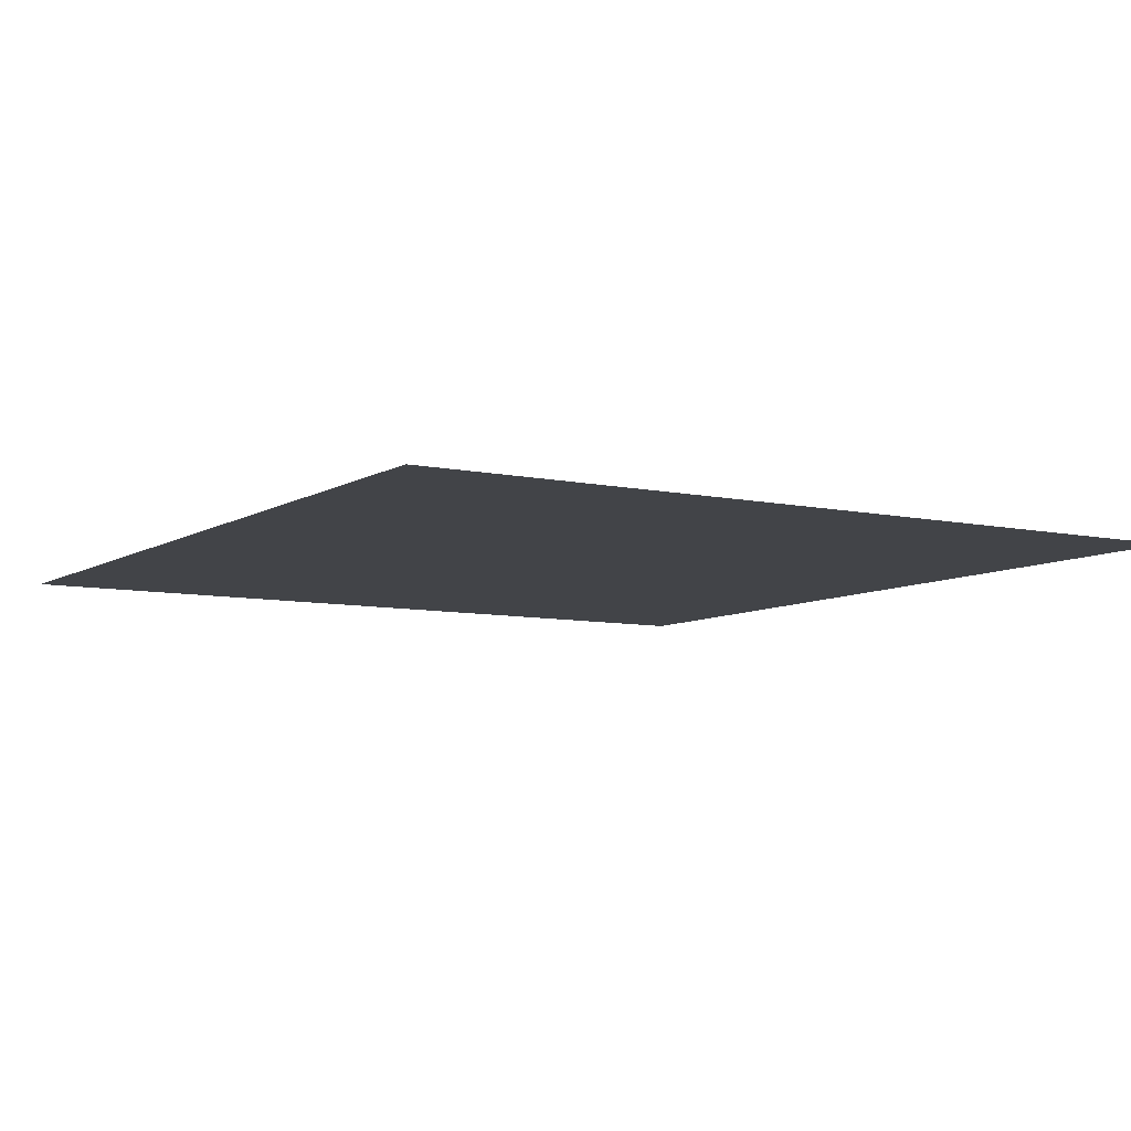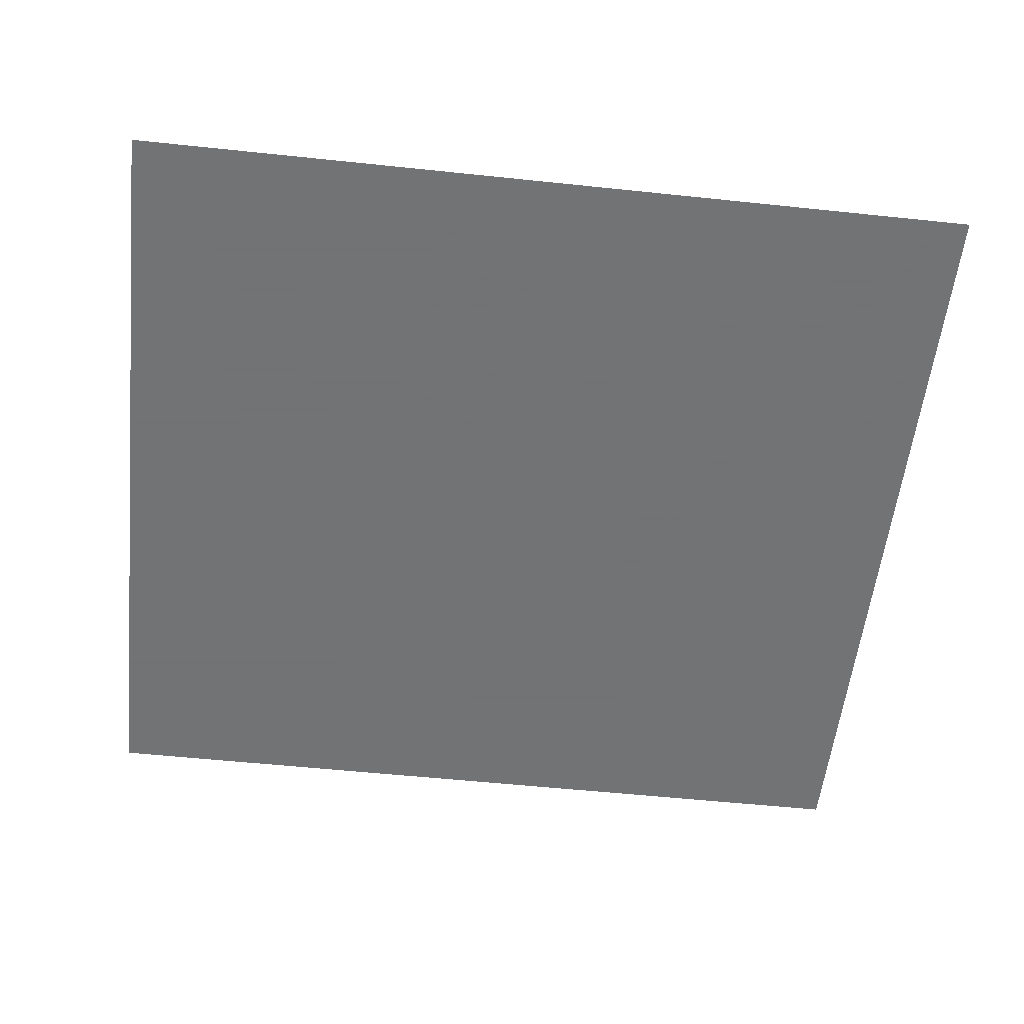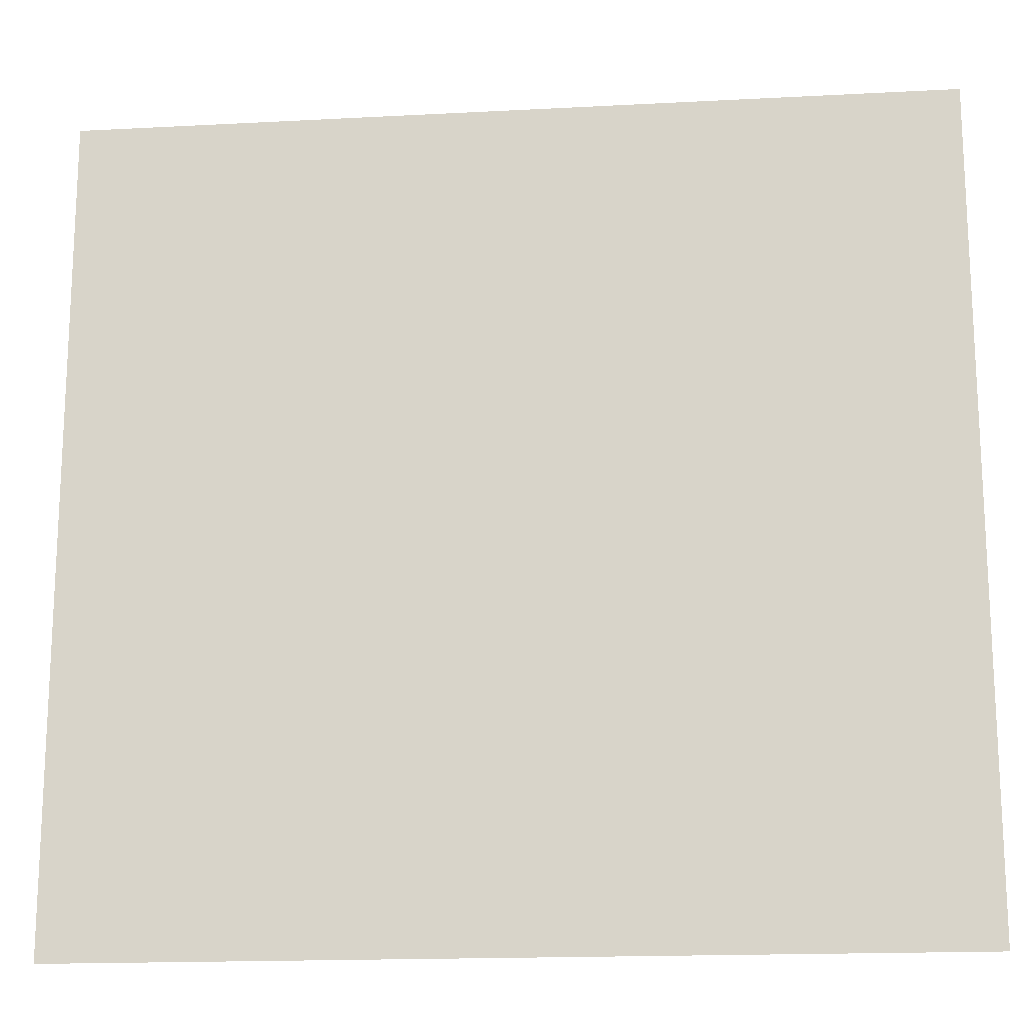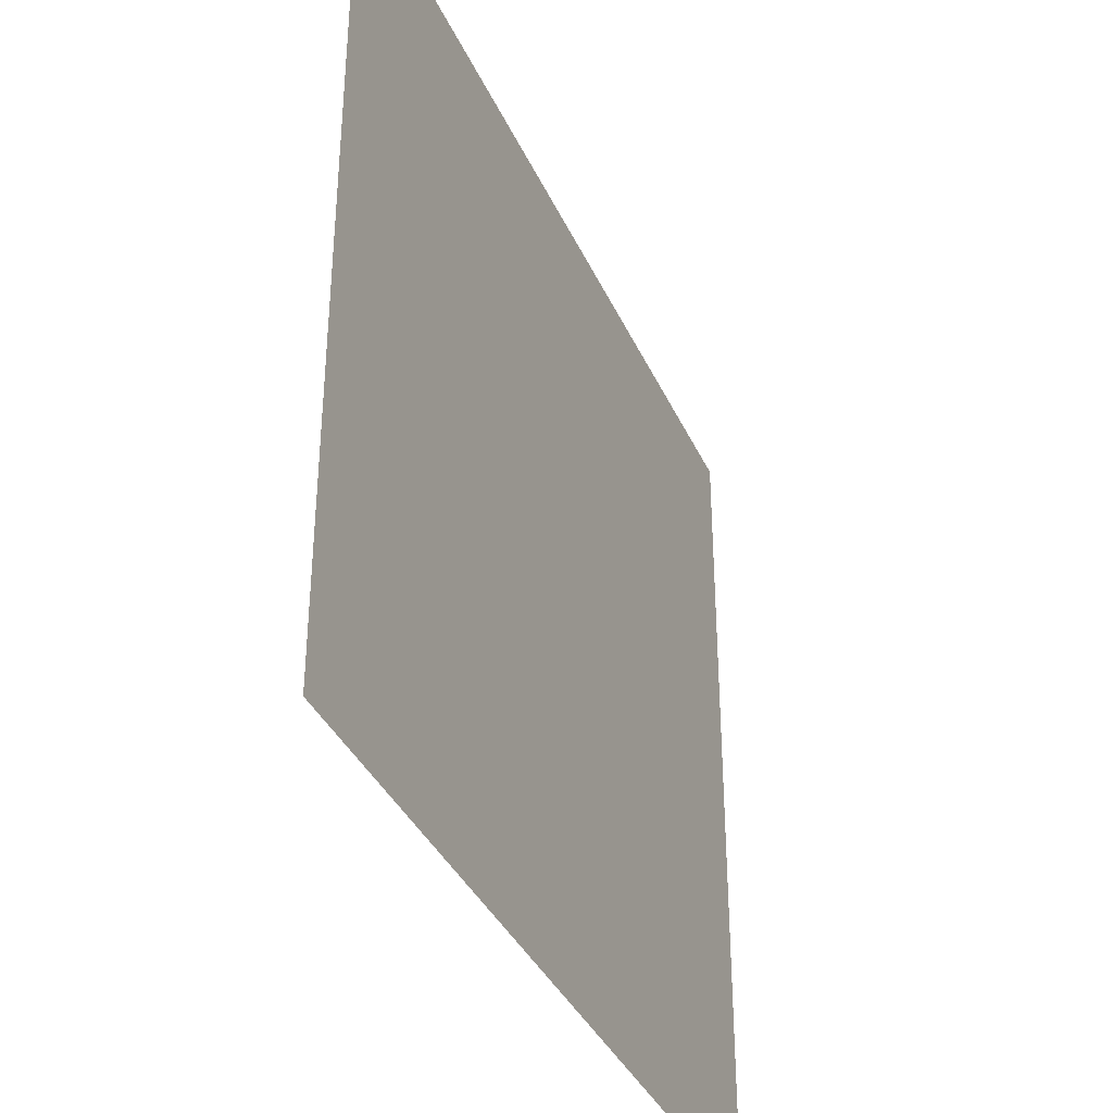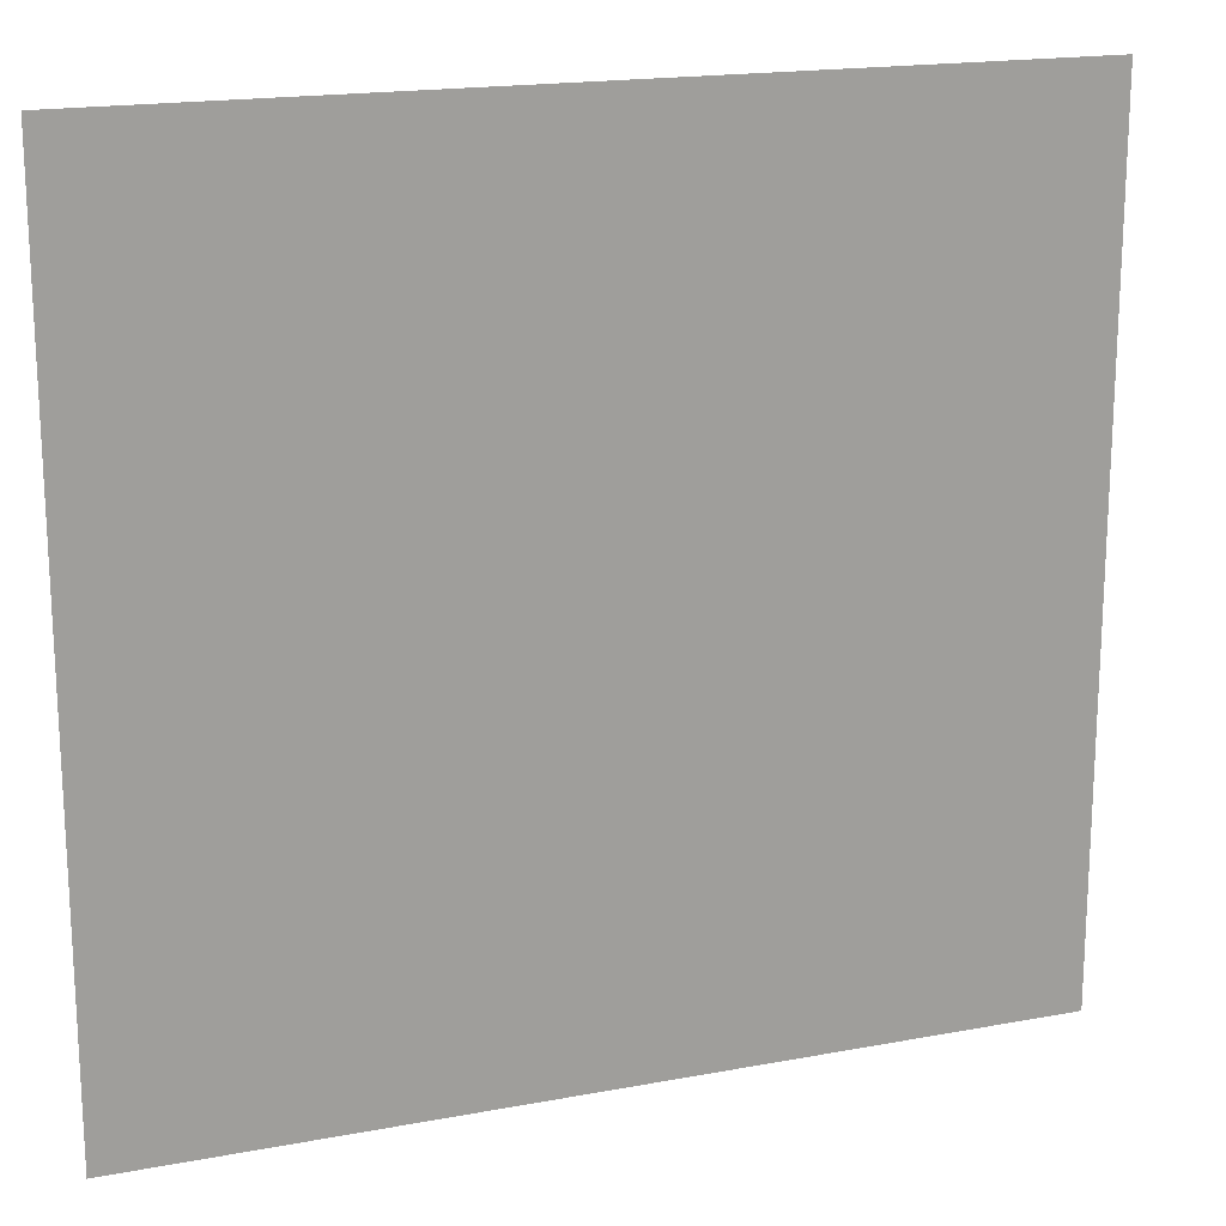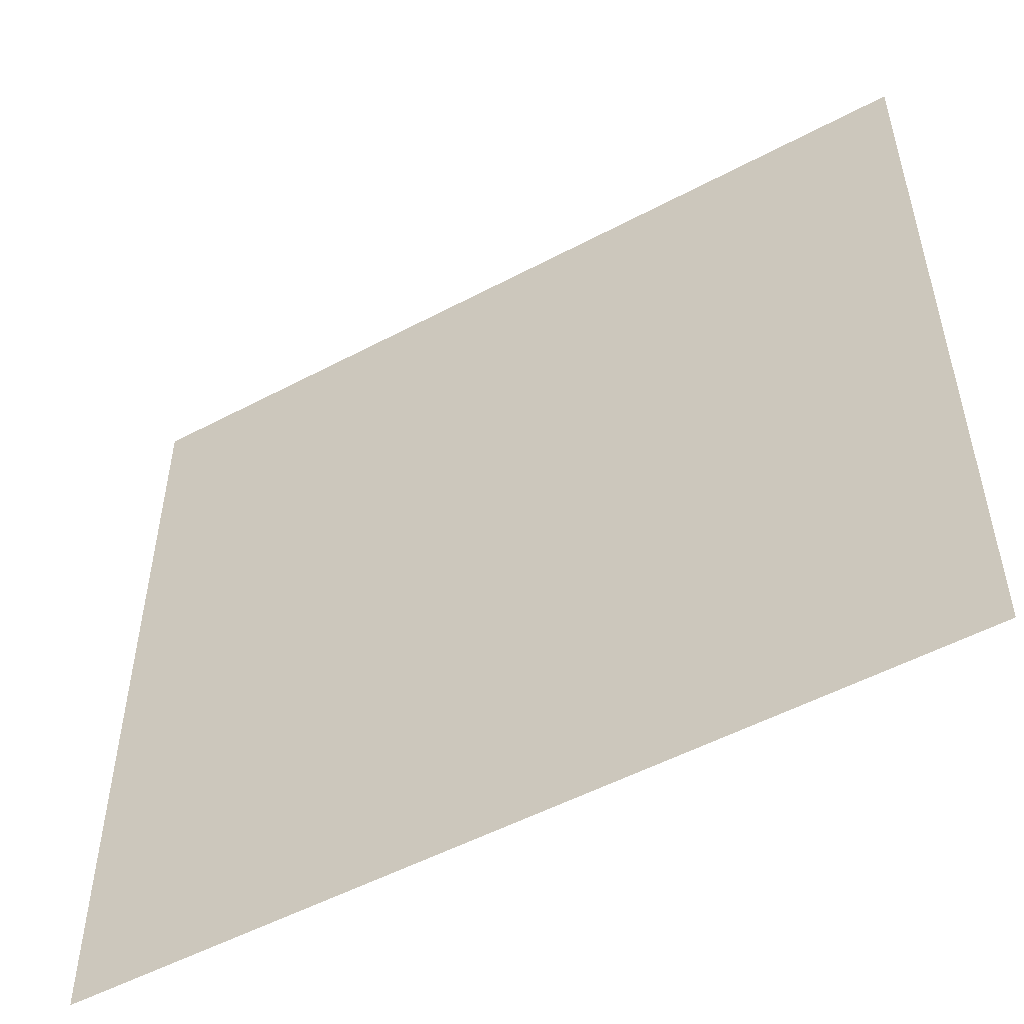
<metadata>
{"format":"obj","ext":"obj","renderer":"f3d","projection":"perspective","resolution":1024,"background":"white","views":[{"elev":-7.7,"azim":-121.6,"up":"+Y"},{"elev":-55.7,"azim":-6.3,"up":"+Y"},{"elev":-17.0,"azim":-173.9,"up":"+Z"},{"elev":-36.7,"azim":112.2,"up":"+Z"},{"elev":18.0,"azim":-20.1,"up":"+Z"},{"elev":-52.7,"azim":-150.3,"up":"+Z"}]}
</metadata>
<code>
v 0.185 0 -0.02575
v 0.185 0 -0.475
v 0.5 0 -0.475
v 0.5 0 0.02095
v 0.1764 0 0.0008
v 0.185 0 -0.02575
v 0.5 0 0.02095
v 0.4989 0 0.05515
v -0.5 0 0.475
v -0.5 0 -0.475
v -0.135 0 -0.475
v -0.135 0 -0.02
v -0.5 0 0.475
v -0.135 0 -0.02
v -0.135 0 0.1625
v -0.135 0 0.475
v -0.5 0 0.475
v -0.135 0 0.1625
v 0.1764 0 0.0008
v 0.4989 0 0.05515
v 0.4955 0 0.08545
v 0.1531 0 0.02545
v 0.1531 0 0.02545
v 0.4955 0 0.08545
v 0.4882 0 0.1127
v 0.4768 0 0.1369
v 0.1215 0 0.04315
v 0.1531 0 0.02545
v 0.4768 0 0.1369
v 0.4612 0 0.1582
v 0.1215 0 0.04315
v 0.4612 0 0.1582
v 0.4412 0 0.1765
v 0.4168 0 0.1919
v 0.1215 0 0.04315
v 0.4168 0 0.1919
v 0.3879 0 0.2045
v 0.0864 0 0.0511
v 0.0864 0 0.0511
v 0.3879 0 0.2045
v 0.3543 0 0.2143
v 0.3158 0 0.2213
v 0.0864 0 0.0511
v 0.3158 0 0.2213
v 0.2724 0 0.2256
v 0.2239 0 0.2275
v 0.0864 0 0.0511
v 0.2239 0 0.2275
v 0.1035 0 0.2275
v 0.04355 0 0.05205
v 0.04355 0 0.05205
v 0.1035 0 0.2275
v 0.07165 0 0.226
v -0.0008 0 0.04675
v -0.0008 0 0.04675
v 0.07165 0 0.226
v 0.0395 0 0.2232
v -0.0404 0 0.03605
v -0.0404 0 0.03605
v 0.0395 0 0.2232
v 0.00745 0 0.2189
v -0.07805 0 0.02055
v -0.07805 0 0.02055
v 0.00745 0 0.2189
v -0.024 0 0.2128
v -0.0543 0 0.2044
v -0.07805 0 0.02055
v -0.0543 0 0.2044
v -0.08305 0 0.1935
v -0.108 0 0.0021
v -0.108 0 0.0021
v -0.08305 0 0.1935
v -0.1097 0 0.1796
v -0.135 0 -0.02
v -0.1097 0 0.1796
v -0.135 0 0.1625
v -0.135 0 -0.02
v -0.135 0 0.475
v -0.135 0 0.1625
v -0.1097 0 0.1796
v -0.135 0 0.475
v -0.1097 0 0.1796
v -0.08305 0 0.1935
v -0.135 0 0.475
v -0.08305 0 0.1935
v -0.0543 0 0.2044
v -0.135 0 0.475
v -0.0543 0 0.2044
v -0.024 0 0.2128
v -0.135 0 0.475
v -0.024 0 0.2128
v 0.00745 0 0.2189
v -0.135 0 0.475
v 0.00745 0 0.2189
v 0.0395 0 0.2232
v -0.135 0 0.475
v 0.0395 0 0.2232
v 0.07165 0 0.226
v -0.135 0 0.475
v 0.07165 0 0.226
v 0.1035 0 0.2275
v 0.5 0 0.475
v 0.5 0 0.475
v 0.1035 0 0.2275
v 0.2239 0 0.2275
v 0.5 0 0.475
v 0.2239 0 0.2275
v 0.2724 0 0.2256
v 0.5 0 0.475
v 0.2724 0 0.2256
v 0.3158 0 0.2213
v 0.5 0 0.475
v 0.3158 0 0.2213
v 0.3543 0 0.2143
v 0.5 0 0.475
v 0.3543 0 0.2143
v 0.3879 0 0.2045
v 0.5 0 0.475
v 0.3879 0 0.2045
v 0.4168 0 0.1919
v 0.5 0 0.475
v 0.4168 0 0.1919
v 0.4412 0 0.1765
v 0.5 0 0.475
v 0.4412 0 0.1765
v 0.4612 0 0.1582
v 0.5 0 0.475
v 0.4612 0 0.1582
v 0.4768 0 0.1369
v 0.5 0 0.475
v 0.4768 0 0.1369
v 0.4882 0 0.1127
v 0.5 0 0.475
v 0.4882 0 0.1127
v 0.4955 0 0.08545
v 0.5 0 0.475
v 0.4955 0 0.08545
v 0.4989 0 0.05515
v 0.5 0 0.475
v 0.4989 0 0.05515
v 0.5 0 0.02095
v -0.108 0 0.0021
v -0.135 0 -0.02
v 0.185 0 -0.02575
v 0.1764 0 0.0008
v -0.07805 0 0.02055
v -0.108 0 0.0021
v 0.1764 0 0.0008
v 0.1531 0 0.02545
v -0.0404 0 0.03605
v -0.07805 0 0.02055
v 0.1531 0 0.02545
v 0.1215 0 0.04315
v -0.0008 0 0.04675
v -0.0404 0 0.03605
v 0.1215 0 0.04315
v 0.0864 0 0.0511
v 0.04355 0 0.05205
v -0.0008 0 0.04675
v 0.0864 0 0.0511
v 0.185 0 -0.02575
v -0.135 0 -0.02
v -0.135 0 -0.475
v 0.185 0 -0.475
g mesh18970
f 1 2 3
f 3 4 1
f 5 6 7
f 7 8 5
f 9 10 11
f 11 12 9
f 13 14 15
f 16 17 18
f 19 20 21
f 21 22 19
f 23 24 25
f 25 26 23
f 27 28 29
f 29 30 27
f 31 32 33
f 33 34 31
f 35 36 37
f 37 38 35
f 39 40 41
f 41 42 39
f 43 44 45
f 45 46 43
f 47 48 49
f 49 50 47
f 51 52 53
f 53 54 51
f 55 56 57
f 57 58 55
f 59 60 61
f 61 62 59
f 63 64 65
f 65 66 63
f 67 68 69
f 69 70 67
f 71 72 73
f 73 74 71
f 75 76 77
g mesh18971
f 78 79 80
f 81 82 83
f 84 85 86
f 87 88 89
f 90 91 92
f 93 94 95
f 96 97 98
f 99 100 101
f 101 102 99
f 103 104 105
f 106 107 108
f 109 110 111
f 112 113 114
f 115 116 117
f 118 119 120
f 121 122 123
f 124 125 126
f 127 128 129
f 130 131 132
f 133 134 135
f 136 137 138
f 139 140 141
f 142 143 144
f 144 145 142
f 146 147 148
f 148 149 146
f 150 151 152
f 152 153 150
f 154 155 156
f 156 157 154
f 158 159 160
f 161 162 163
f 163 164 161

</code>
